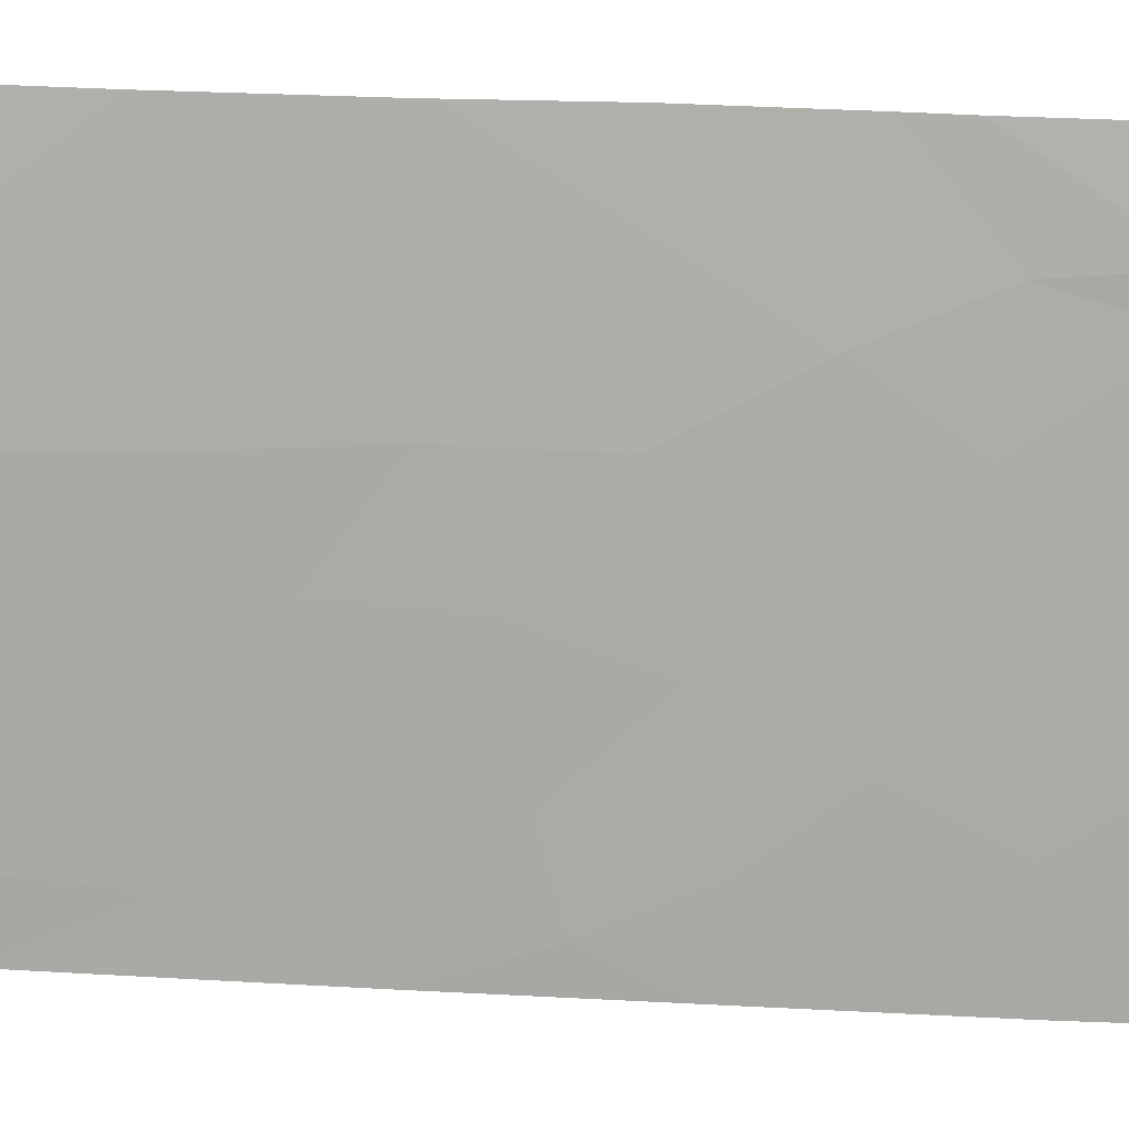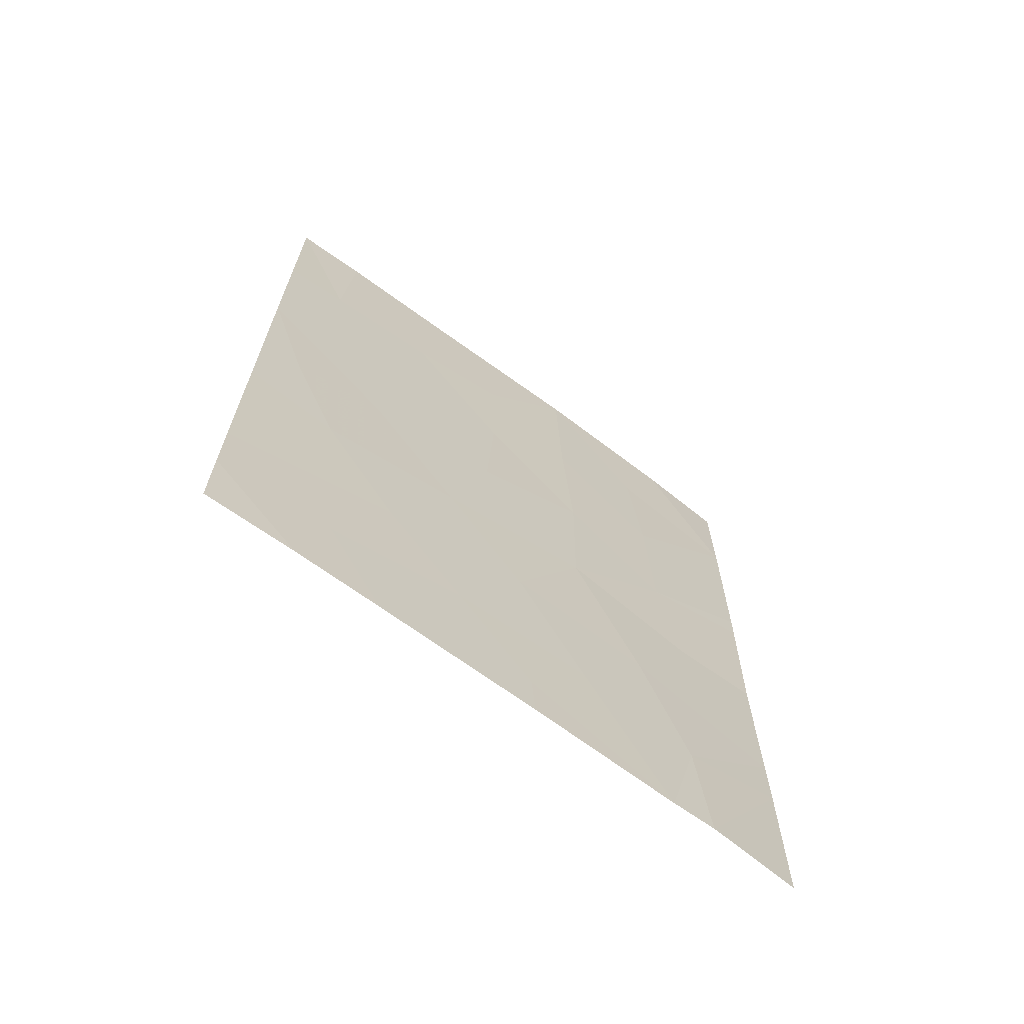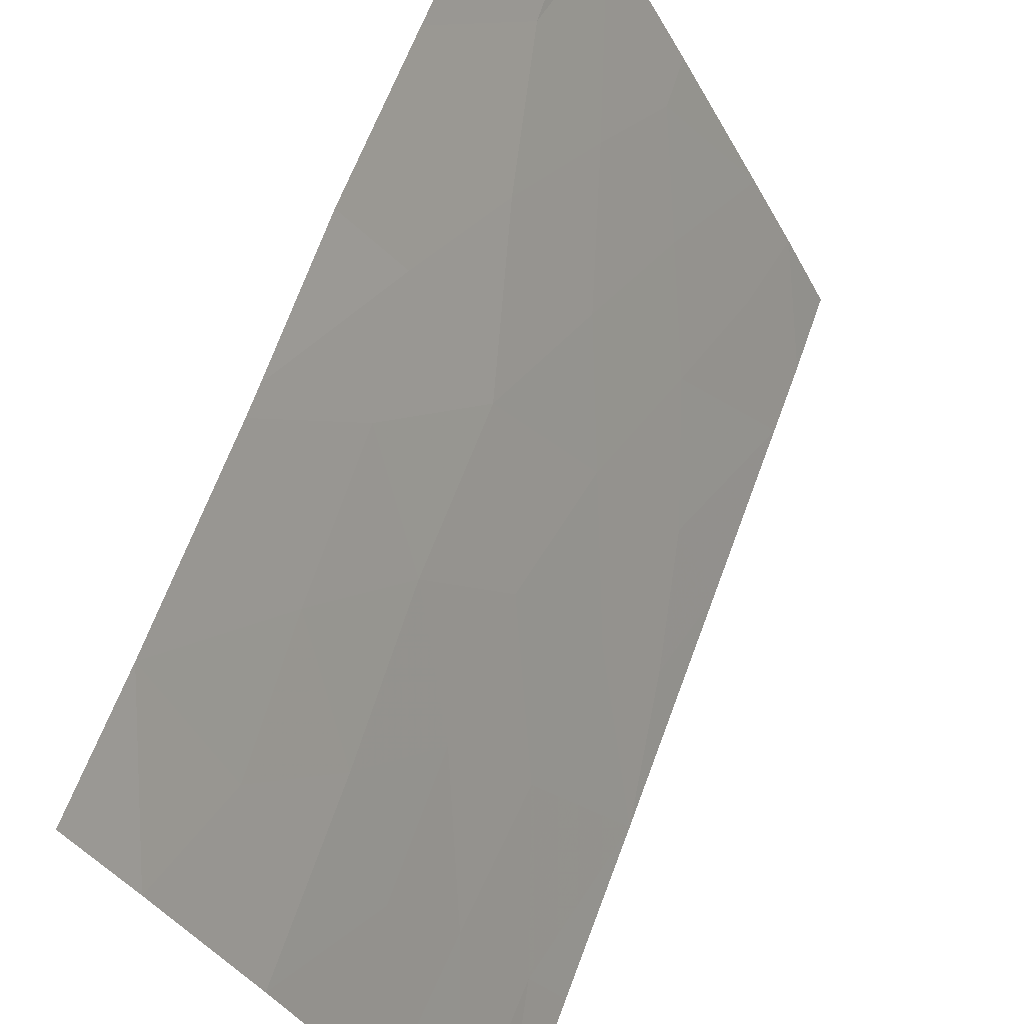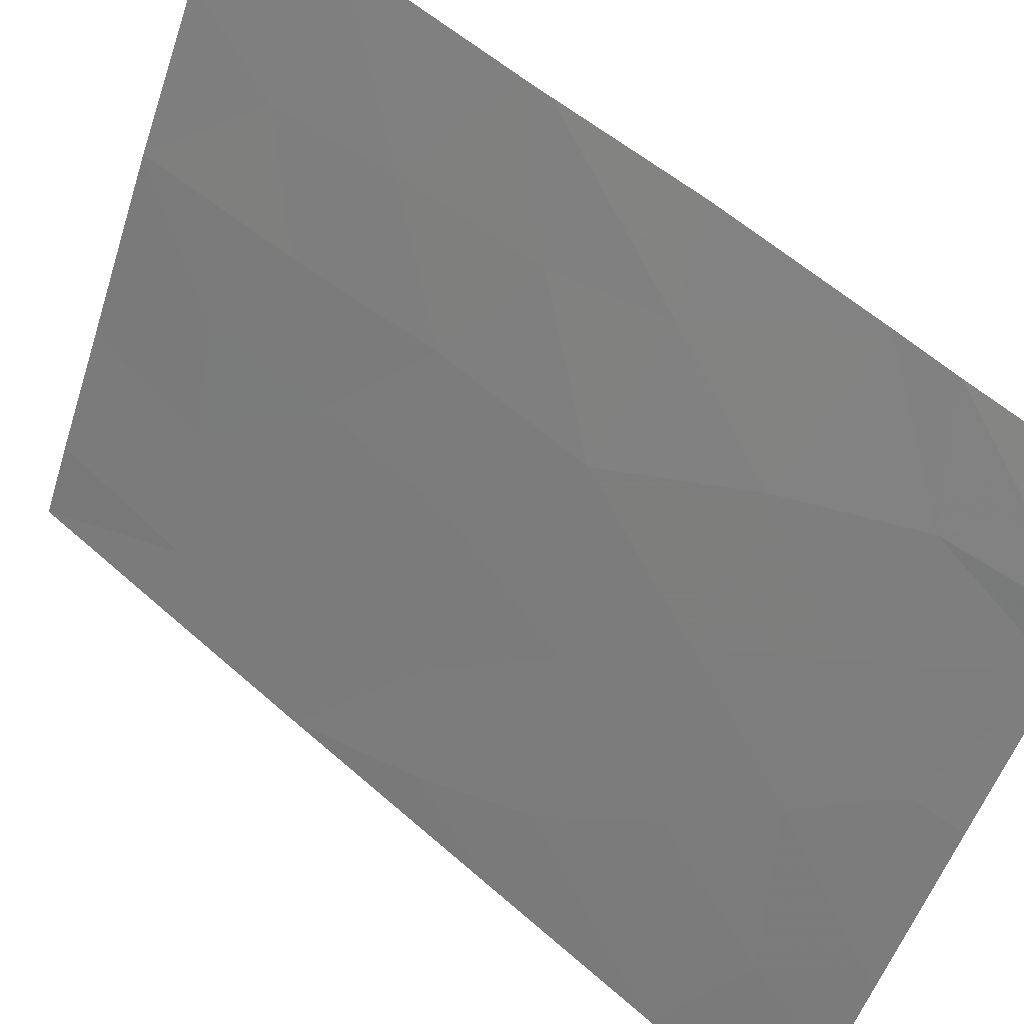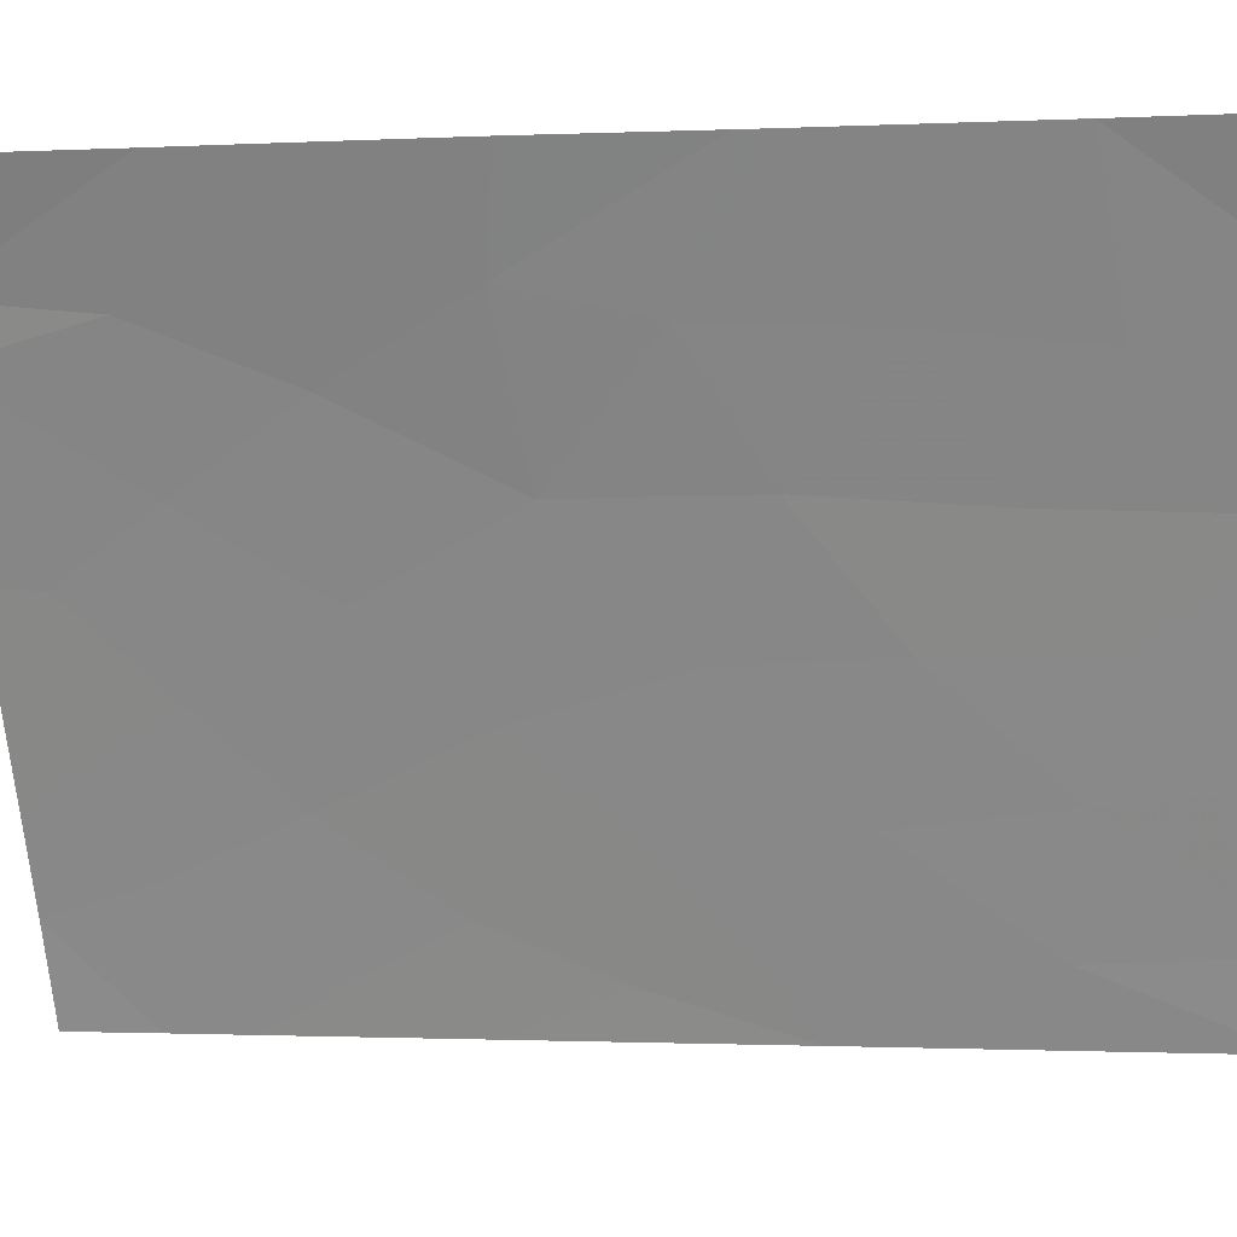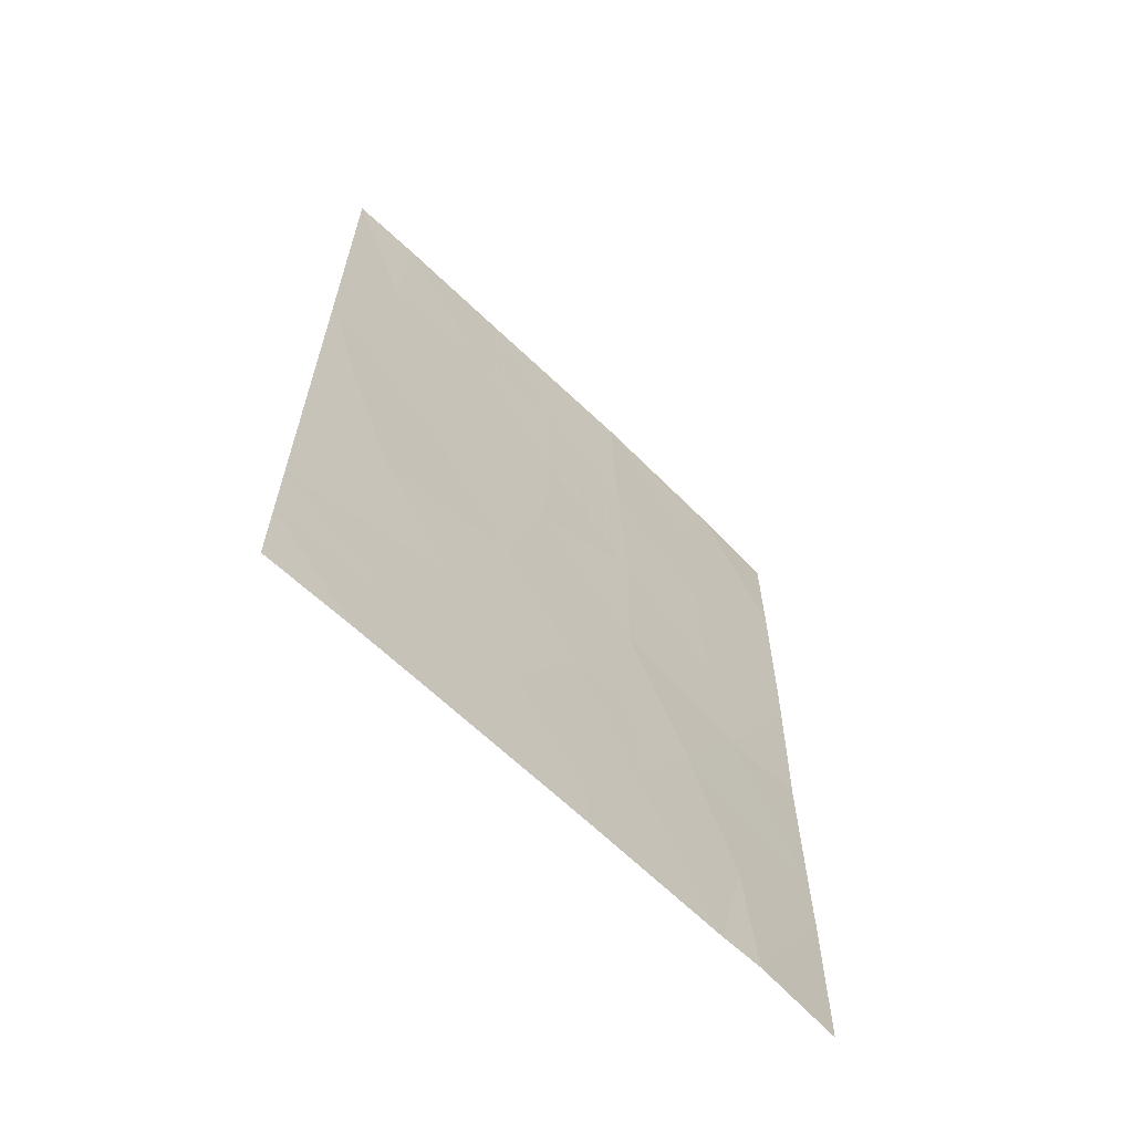
<metadata>
{"format":"obj","ext":"obj","renderer":"f3d","projection":"perspective","resolution":1024,"background":"white","views":[{"elev":40.4,"azim":94.1,"up":"+Y"},{"elev":-68.1,"azim":80.3,"up":"+Z"},{"elev":64.9,"azim":20.7,"up":"+Y"},{"elev":57.5,"azim":133.0,"up":"+Y"},{"elev":-1.4,"azim":-79.2,"up":"+Y"},{"elev":-63.7,"azim":72.2,"up":"+Z"}]}
</metadata>
<code>
v 71.29 98.82 -50
v 70.61 100 -50
v 70.63 100 -47.81
v 70.62 100 -46.96
v 72.25 97.05 -44.66
v 74.8 92 -42.4
v 70.75 100 -39.68
v 72.44 96.85 -38
v 71.4 98.82 -38
v 70.71 100 -42.27
v 71.58 98.42 -41.26
v 72.71 96.11 -46.54
v 73.27 95.02 -45.23
v 72.6 96.27 -49.33
v 71.57 98.25 -50
v 73.13 95.25 -48.24
v 74.4 92.82 -40.06
v 74.75 92 -47.99
v 74 93.5 -48.79
v 74.77 92 -45.54
v 72.98 95.65 -41.37
v 73.59 94.5 -38
v 72.37 96.92 -40.34
v 71.74 97.98 -46.57
v 73.02 95.56 -43.29
v 72.57 96.32 -50
v 74.16 93.14 -50
v 74.74 92 -48.94
v 70.63 100 -44.67
v 74.81 92 -38
v 74.81 92 -40.2
v 74.36 92.95 -38
v 70.75 100 -38
v 74.71 92 -50
v 73.62 94.24 -50
v 74.19 93.18 -45.71
v 70.7 100 -42.66
v 71.27 98.84 -44.89
v 71.37 98.66 -48.31
v 72.21 97.06 -48.11
v 73.67 94.19 -47.13
v 74.79 92 -43.83
v 71.69 98.23 -39.46
v 73.67 94.31 -39.89
v 73.02 95.63 -39.54
v 73.91 93.76 -43.76
v 72.26 97.07 -42.48
v 74.52 92.54 -44.17
v 73.77 94.07 -41.8
v 71.49 98.51 -43.32
f 2 1 3
f 6 31 17
f 8 9 43
f 7 10 11
f 5 12 13
f 1 39 3
f 15 26 14
f 14 40 15
f 12 40 16
f 10 37 50
f 20 42 48
f 23 47 21
f 22 8 45
f 1 15 39
f 39 15 40
f 24 39 40
f 19 27 28
f 28 18 19
f 17 30 32
f 43 9 7
f 9 33 7
f 27 34 28
f 8 23 45
f 23 21 45
f 43 7 11
f 35 27 19
f 17 31 30
f 32 22 44
f 4 24 38
f 41 12 16
f 25 21 47
f 26 35 14
f 35 16 14
f 18 20 36
f 46 48 6
f 41 36 13
f 35 19 16
f 19 41 16
f 13 25 5
f 13 12 41
f 24 12 5
f 23 11 47
f 39 4 3
f 40 14 16
f 10 50 11
f 11 50 47
f 19 18 41
f 42 6 48
f 8 43 23
f 43 11 23
f 4 39 24
f 17 49 6
f 44 49 17
f 40 12 24
f 38 29 4
f 32 44 17
f 45 44 22
f 25 13 46
f 38 24 5
f 25 47 5
f 48 36 20
f 25 46 49
f 49 21 25
f 49 46 6
f 37 29 38
f 13 36 46
f 48 46 36
f 36 41 18
f 5 47 50
f 44 45 21
f 50 37 38
f 44 21 49
f 5 50 38

</code>
